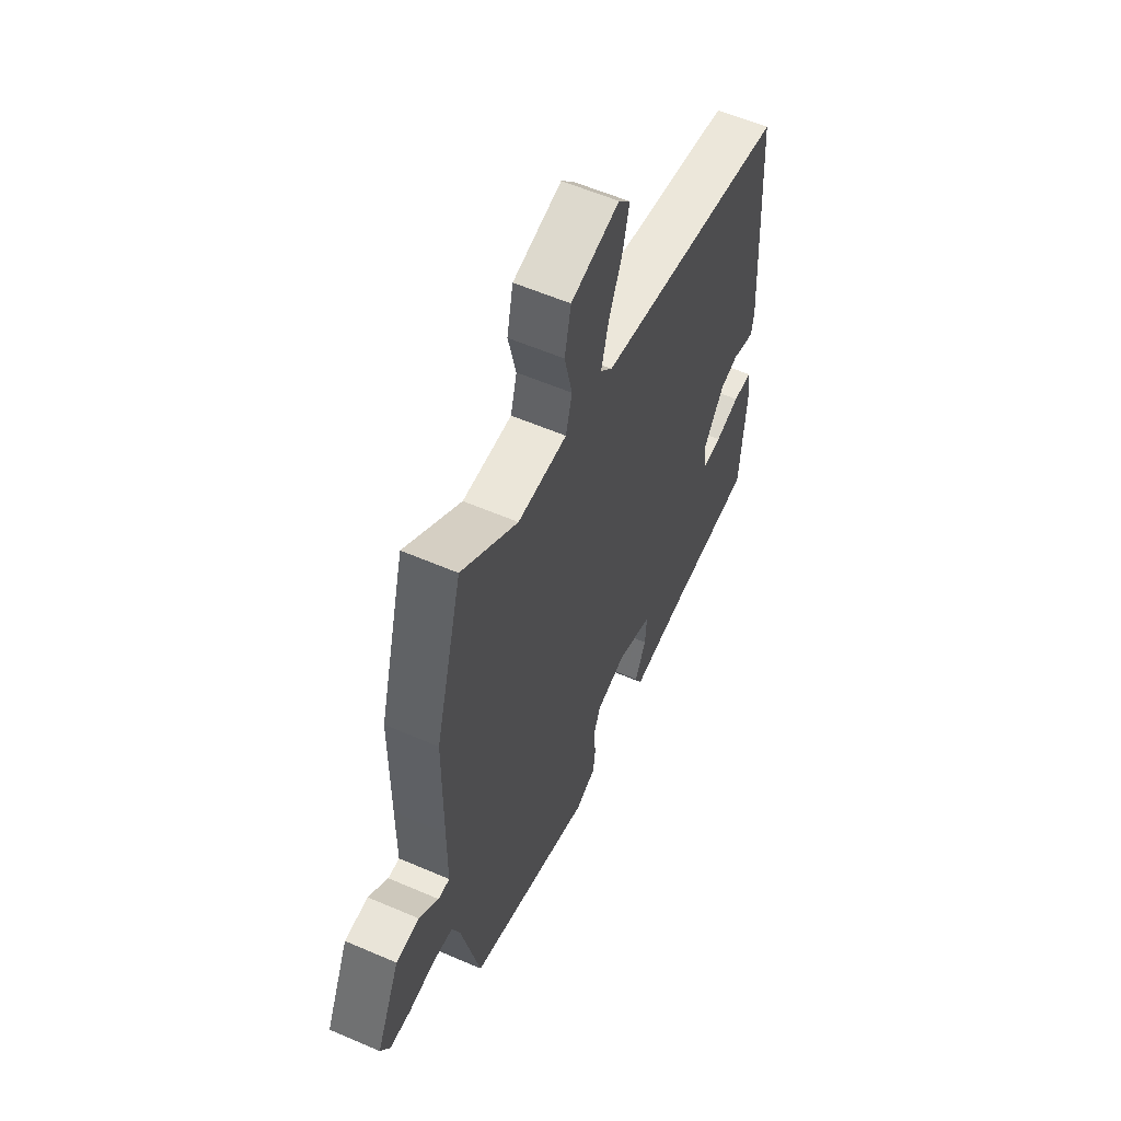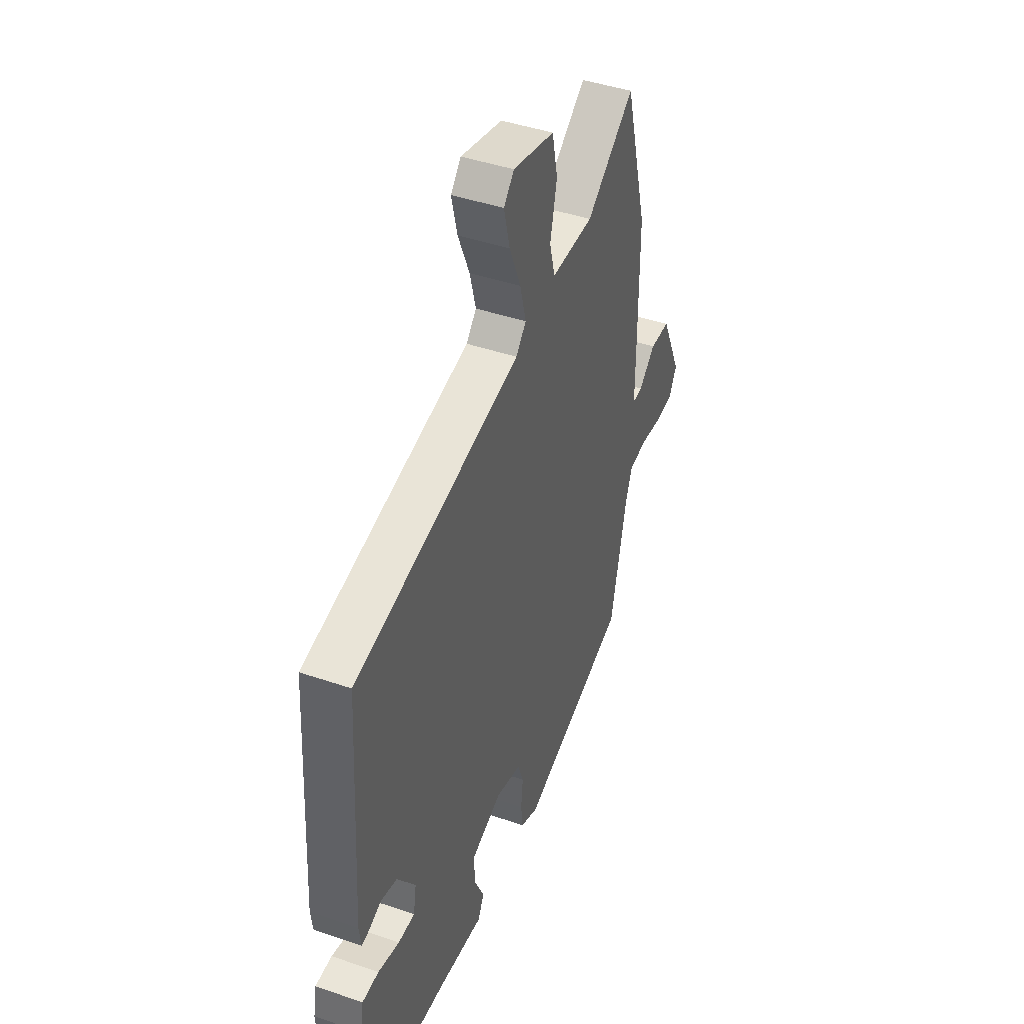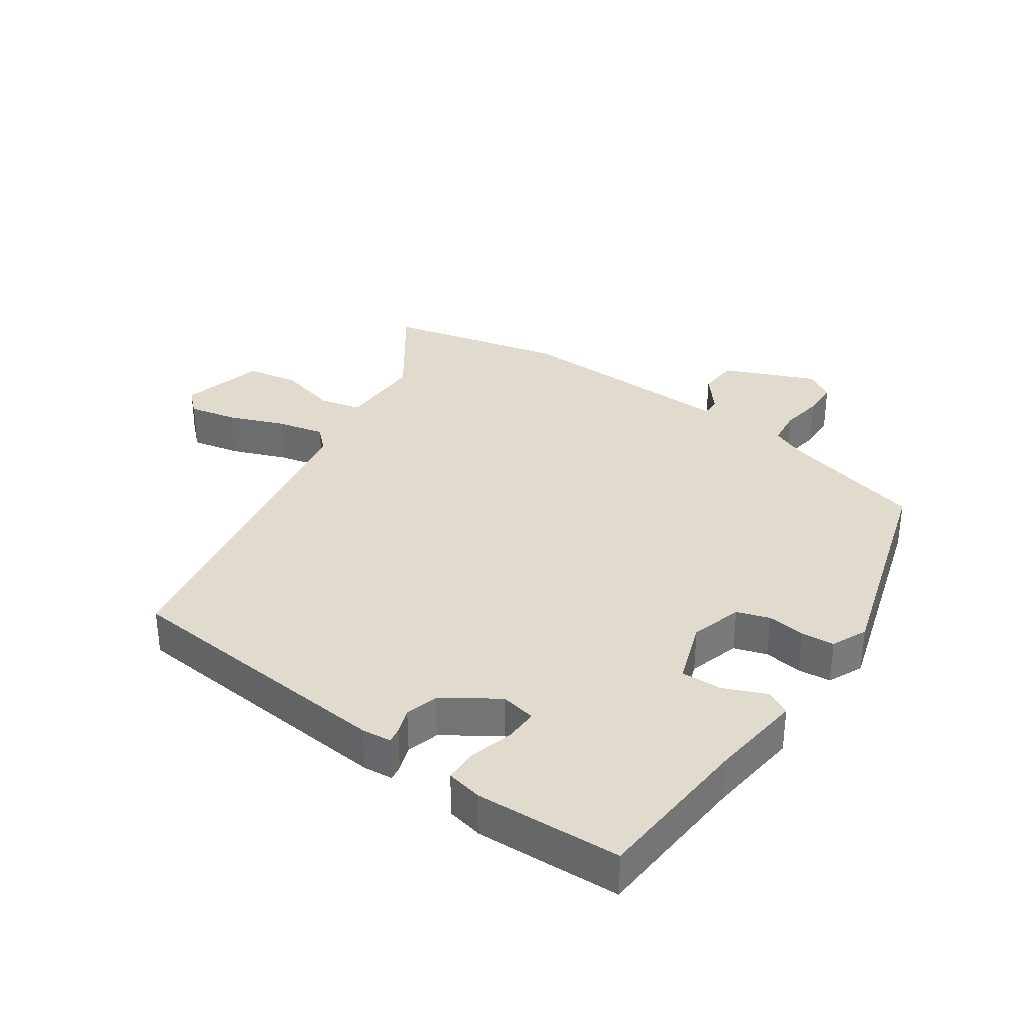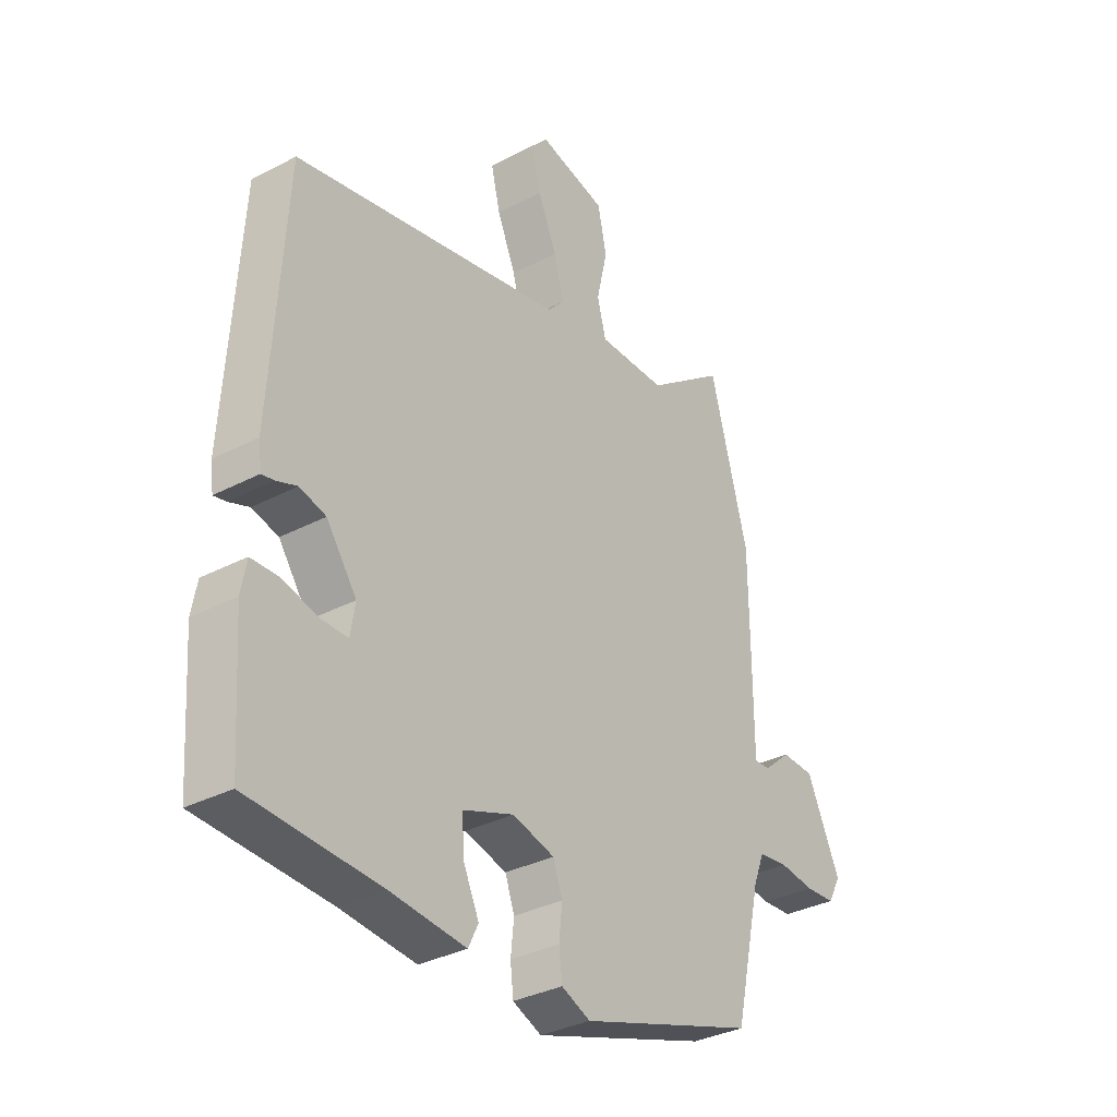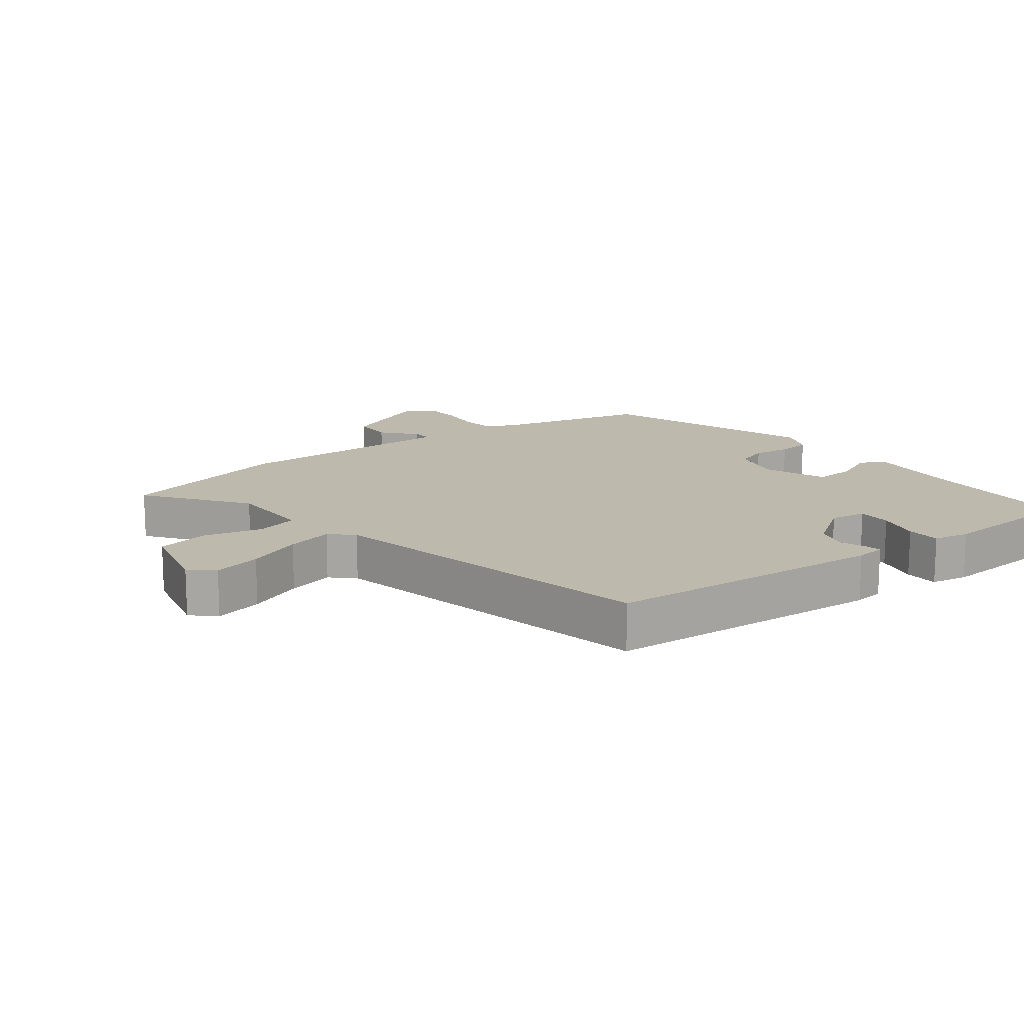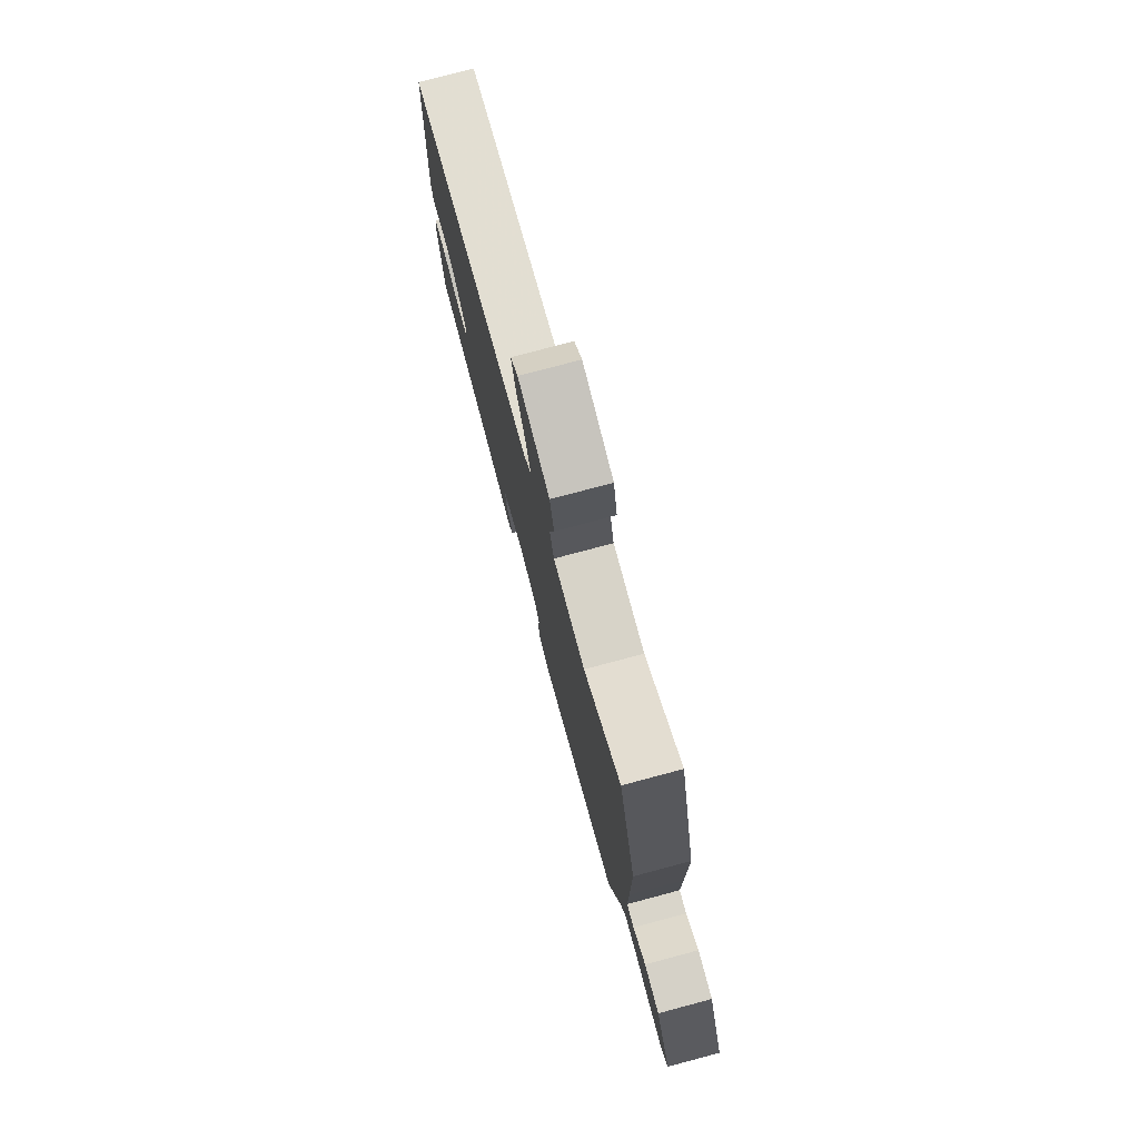
<metadata>
{"format":"obj","ext":"obj","renderer":"f3d","projection":"perspective","resolution":1024,"background":"white","views":[{"elev":58.0,"azim":-65.9,"up":"+Z"},{"elev":43.4,"azim":112.1,"up":"+Z"},{"elev":33.8,"azim":126.4,"up":"+Y"},{"elev":-33.9,"azim":125.4,"up":"+Z"},{"elev":15.0,"azim":53.3,"up":"+Y"},{"elev":78.0,"azim":-104.9,"up":"+Z"}]}
</metadata>
<code>
v 0.476 0.07 0.384
v 0.502 0.07 -0.049
v 0.496 0.07 -0.095
v 0.472 0.07 -0.09
v 0.433 0.07 -0.075
v 0.383 0.07 -0.088
v 0.325 0.07 -0.169
v 0.334 0.07 -0.224
v 0.386 0.07 -0.224
v 0.453 0.07 -0.207
v 0.505 0.07 -0.209
v 0.515 0.07 -0.265
v 0.499 0.07 -0.488
v 0.25 0.07 -0.499
v 0.107 0.07 -0.512
v 0.088 0.07 -0.473
v 0.118 0.07 -0.408
v 0.122 0.07 -0.345
v 0.025 0.07 -0.308
v -0.055 0.07 -0.329
v -0.073 0.07 -0.379
v -0.067 0.07 -0.438
v -0.073 0.07 -0.489
v -0.128 0.07 -0.512
v -0.467 0.07 -0.398
v -0.518 0.07 -0.173
v -0.539 0.07 -0.119
v -0.596 0.07 -0.111
v -0.663 0.07 -0.119
v -0.72 0.07 -0.115
v -0.745 0.07 -0.069
v -0.681 0.07 0.07
v -0.618 0.07 0.072
v -0.566 0.07 0.026
v -0.535 0.07 0.024
v -0.535 0.07 0.154
v -0.534 0.07 0.375
v -0.461 0.07 0.645
v -0.31 0.07 0.532
v -0.178 0.07 0.53
v -0.161 0.07 0.594
v -0.182 0.07 0.686
v -0.165 0.07 0.766
v -0.035 0.07 0.796
v -0.003 0.07 0.76
v -0.021 0.07 0.686
v -0.057 0.07 0.601
v -0.076 0.07 0.529
v -0.044 0.07 0.494
v 0.476 0 0.384
v 0.502 0 -0.049
v 0.496 0 -0.095
v 0.472 0 -0.09
v 0.433 0 -0.075
v 0.383 0 -0.088
v 0.325 0 -0.169
v 0.334 0 -0.224
v 0.386 0 -0.224
v 0.453 0 -0.207
v 0.505 0 -0.209
v 0.515 0 -0.265
v 0.499 0 -0.488
v 0.25 0 -0.499
v 0.107 0 -0.512
v 0.088 0 -0.473
v 0.118 0 -0.408
v 0.122 0 -0.345
v 0.025 0 -0.308
v -0.055 0 -0.329
v -0.073 0 -0.379
v -0.067 0 -0.438
v -0.073 0 -0.489
v -0.128 0 -0.512
v -0.467 0 -0.398
v -0.518 0 -0.173
v -0.539 0 -0.119
v -0.596 0 -0.111
v -0.663 0 -0.119
v -0.72 0 -0.115
v -0.745 0 -0.069
v -0.681 0 0.07
v -0.618 0 0.072
v -0.566 0 0.026
v -0.535 0 0.024
v -0.535 0 0.154
v -0.534 0 0.375
v -0.461 0 0.645
v -0.31 0 0.532
v -0.178 0 0.53
v -0.161 0 0.594
v -0.182 0 0.686
v -0.165 0 0.766
v -0.035 0 0.796
v -0.003 0 0.76
v -0.021 0 0.686
v -0.057 0 0.601
v -0.076 0 0.529
v -0.044 0 0.494
f 44 45 46 47
f 44 47 48
f 41 42 43 44
f 40 41 44 48
f 36 37 38 39
f 35 36 39 40
f 31 32 33 34
f 31 34 35
f 28 29 30 31
f 27 28 31 35
f 26 27 35 40
f 21 22 23 24
f 20 21 24 25
f 19 20 25 26
f 14 15 16 17
f 14 17 18
f 13 14 18
f 12 13 18 19
f 9 10 11 12
f 8 9 12 19
f 2 3 4 5
f 49 1 2 5
f 49 5 6
f 48 49 6 7
f 19 26 40 48
f 7 8 19 48
f 96 95 94 93
f 97 96 93
f 93 92 91 90
f 97 93 90 89
f 88 87 86 85
f 89 88 85 84
f 83 82 81 80
f 84 83 80
f 80 79 78 77
f 84 80 77 76
f 89 84 76 75
f 73 72 71 70
f 74 73 70 69
f 75 74 69 68
f 66 65 64 63
f 67 66 63
f 67 63 62
f 68 67 62 61
f 61 60 59 58
f 68 61 58 57
f 54 53 52 51
f 54 51 50 98
f 55 54 98
f 56 55 98 97
f 97 89 75 68
f 97 68 57 56
f 1 50 51 2
f 2 51 52 3
f 3 52 53 4
f 4 53 54 5
f 5 54 55 6
f 6 55 56 7
f 7 56 57 8
f 8 57 58 9
f 9 58 59 10
f 10 59 60 11
f 11 60 61 12
f 12 61 62 13
f 13 62 63 14
f 14 63 64 15
f 15 64 65 16
f 16 65 66 17
f 17 66 67 18
f 18 67 68 19
f 19 68 69 20
f 20 69 70 21
f 21 70 71 22
f 22 71 72 23
f 23 72 73 24
f 24 73 74 25
f 25 74 75 26
f 26 75 76 27
f 27 76 77 28
f 28 77 78 29
f 29 78 79 30
f 30 79 80 31
f 31 80 81 32
f 32 81 82 33
f 33 82 83 34
f 34 83 84 35
f 35 84 85 36
f 36 85 86 37
f 37 86 87 38
f 38 87 88 39
f 39 88 89 40
f 40 89 90 41
f 41 90 91 42
f 42 91 92 43
f 43 92 93 44
f 44 93 94 45
f 45 94 95 46
f 46 95 96 47
f 47 96 97 48
f 48 97 98 49
f 49 98 50 1

</code>
